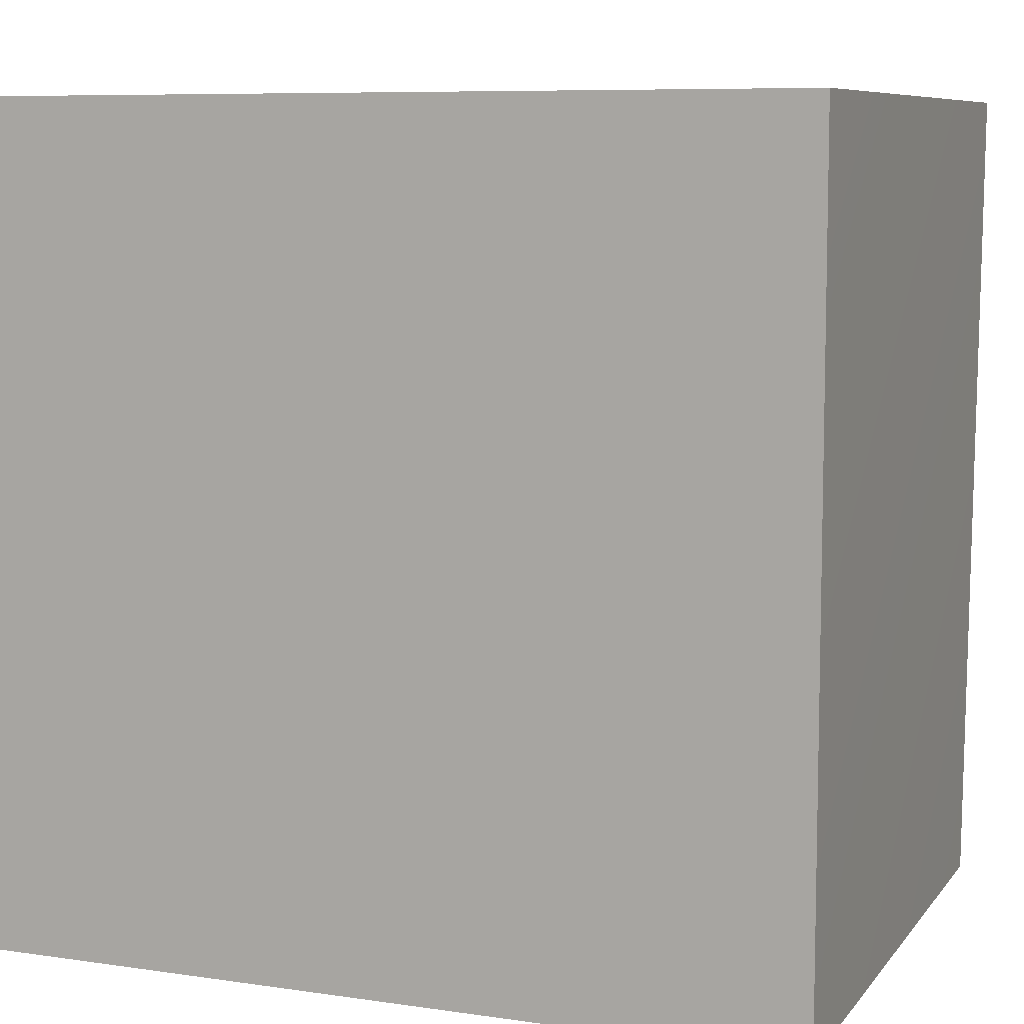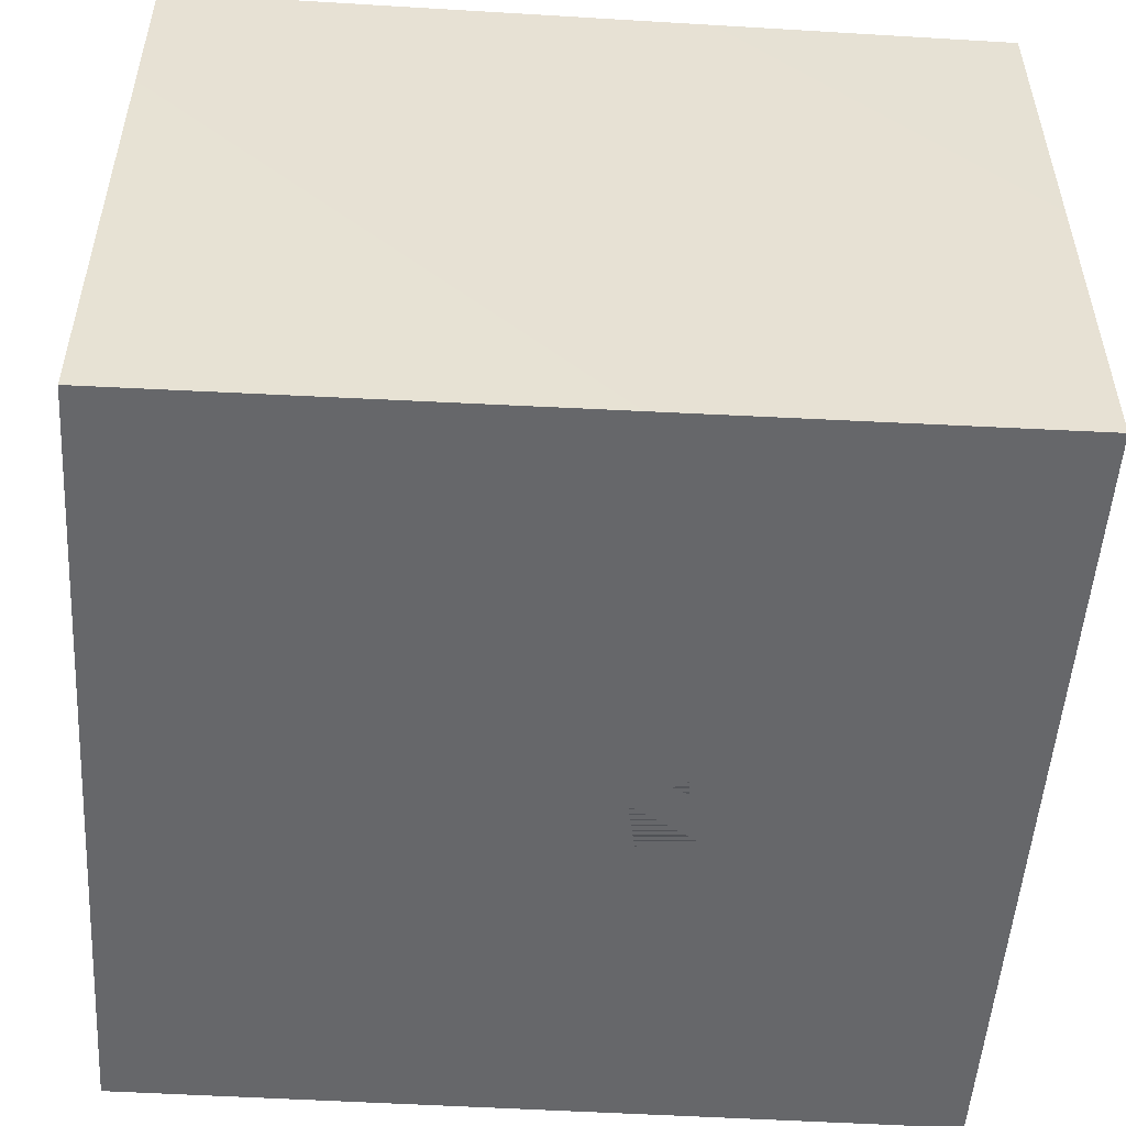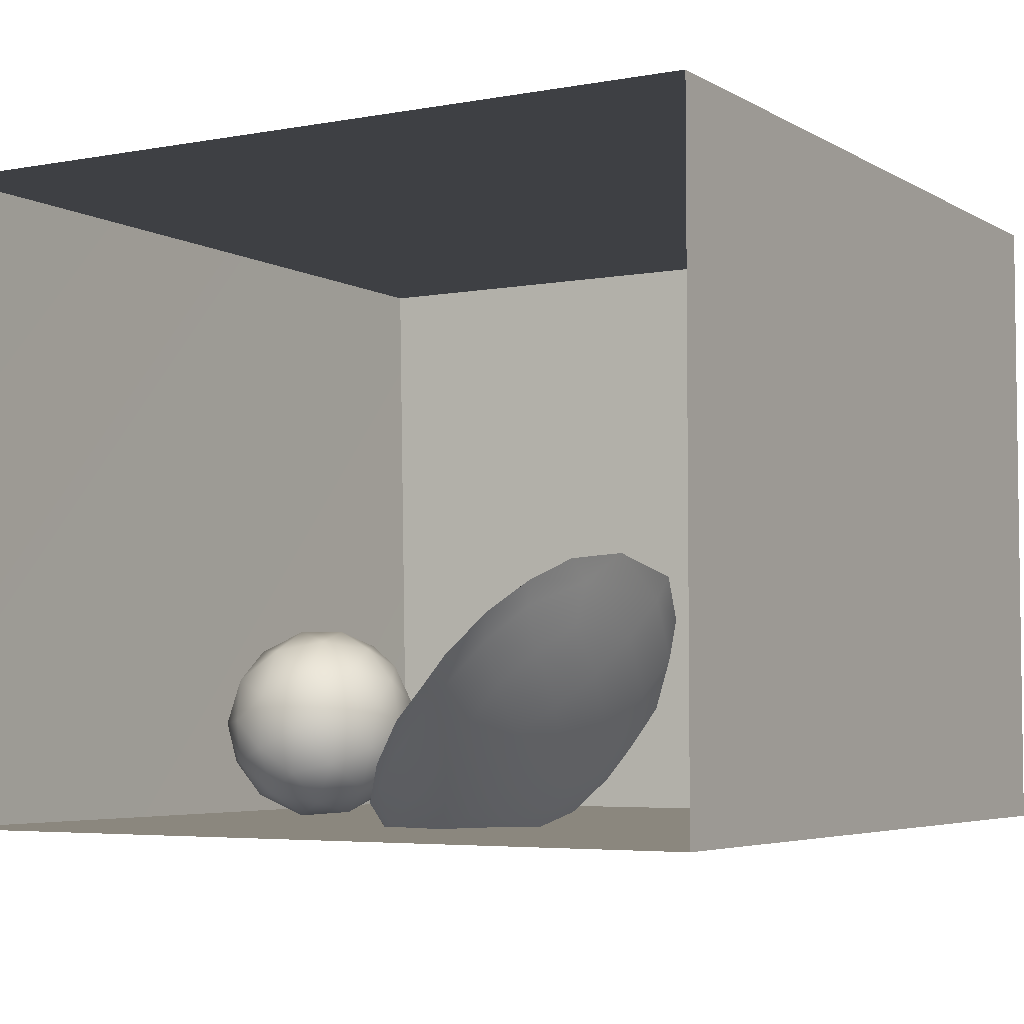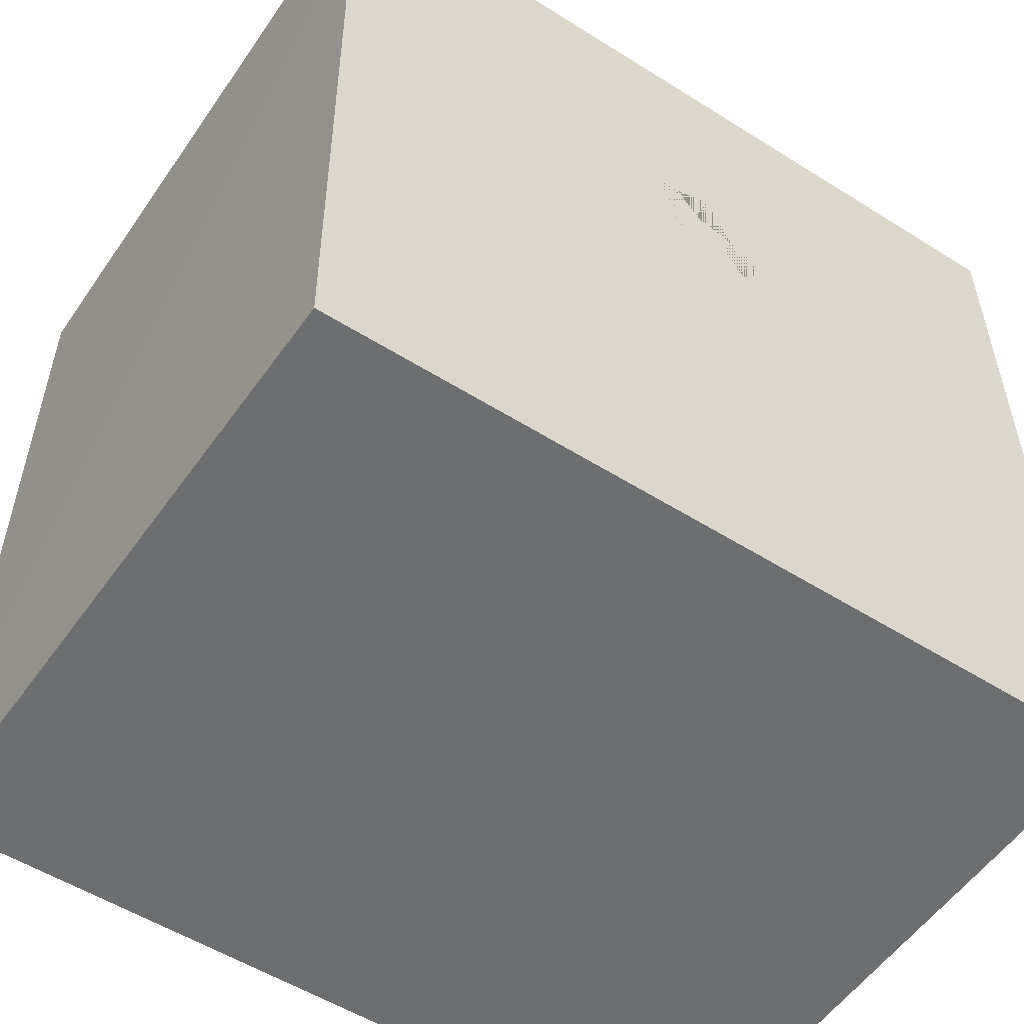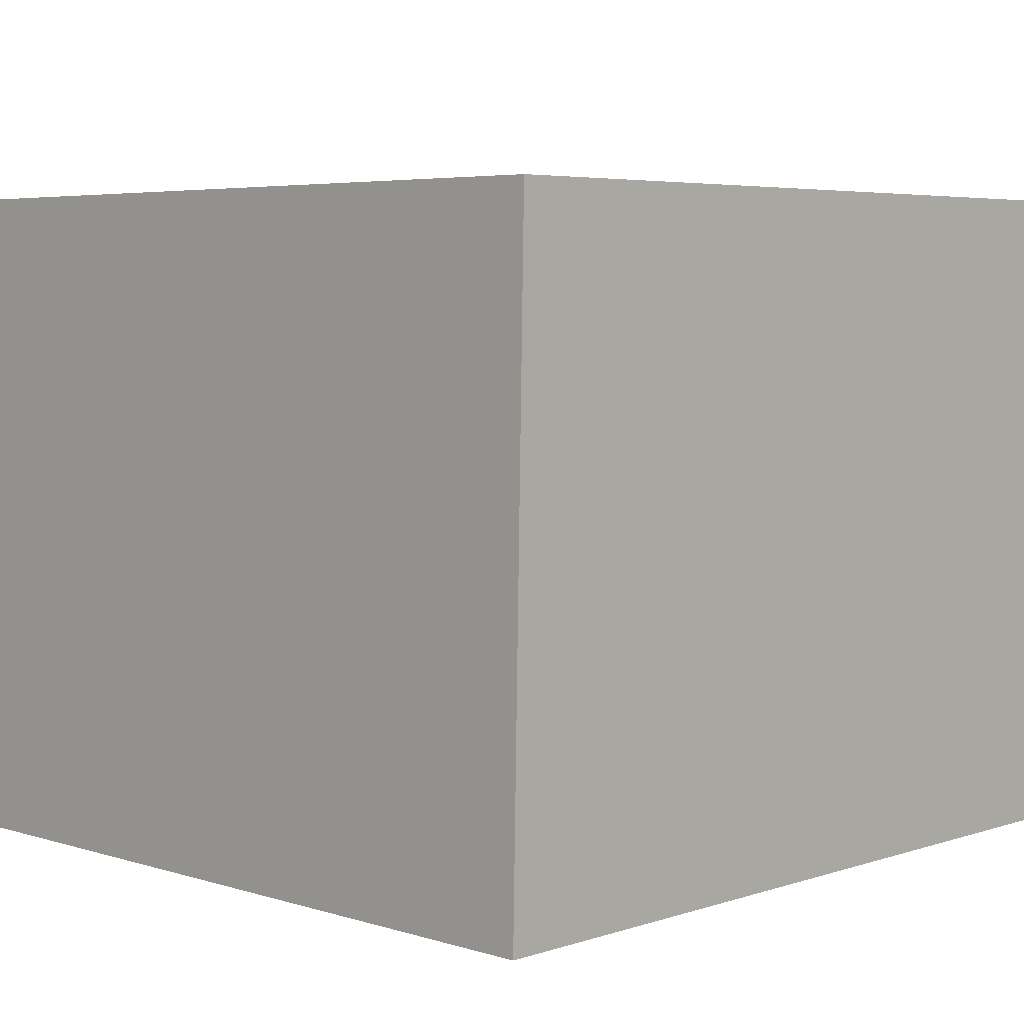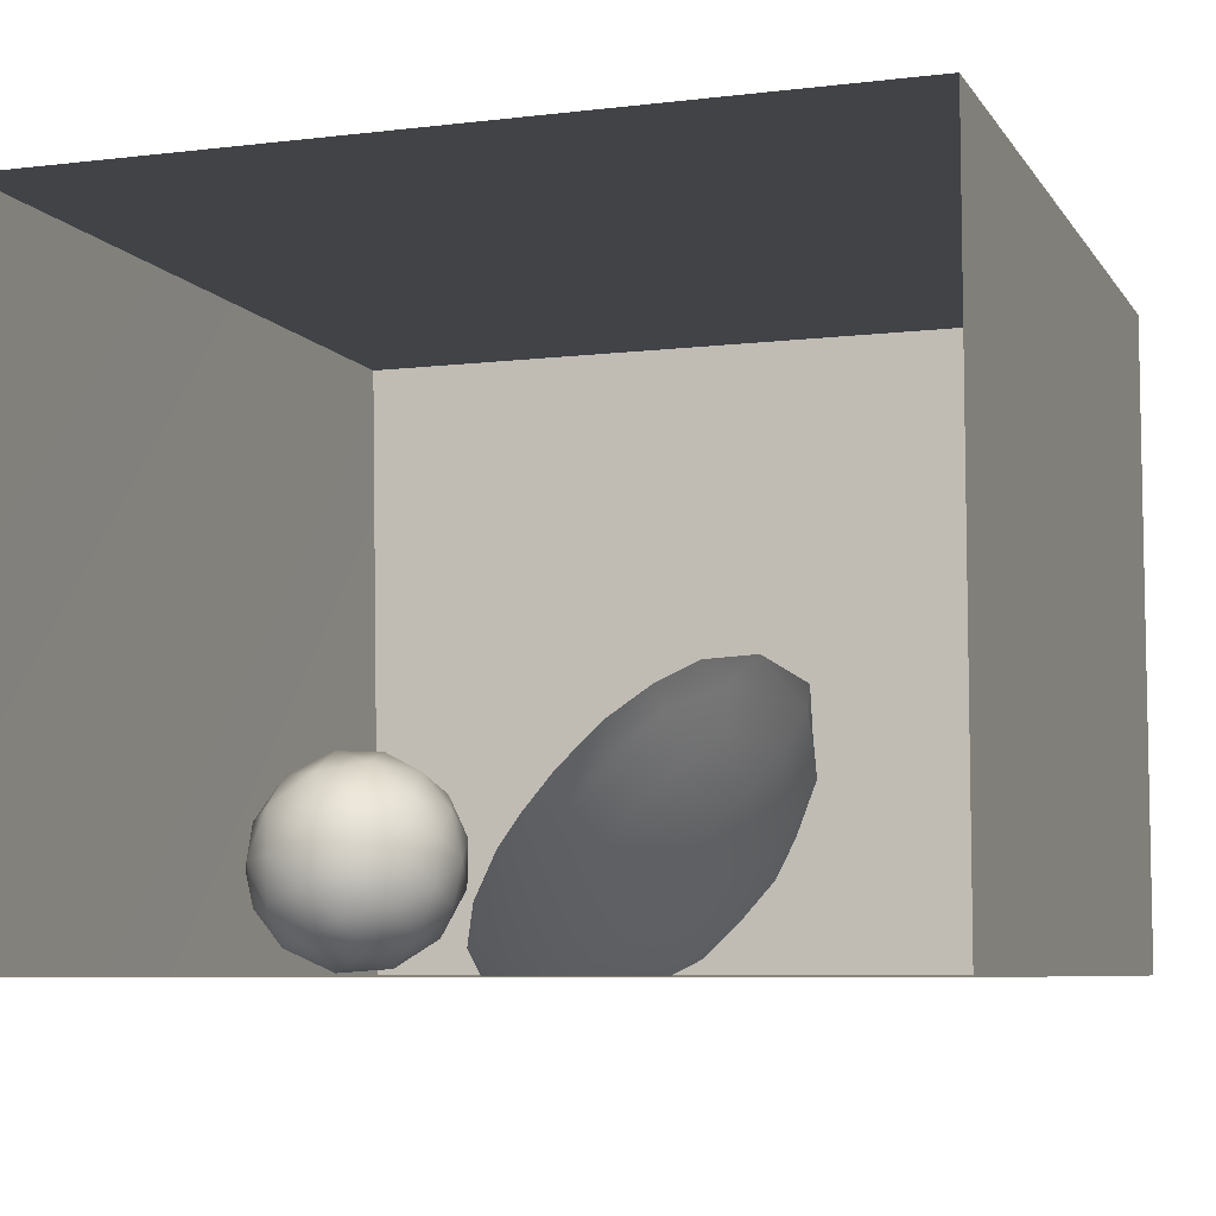
<metadata>
{"format":"obj","ext":"obj","renderer":"f3d","projection":"perspective","resolution":1024,"background":"white","views":[{"elev":8.0,"azim":-157.9,"up":"+Z"},{"elev":-52.1,"azim":-93.7,"up":"+Y"},{"elev":-4.7,"azim":30.5,"up":"+Y"},{"elev":-54.3,"azim":-33.7,"up":"+Z"},{"elev":5.0,"azim":-136.1,"up":"+Y"},{"elev":-7.1,"azim":19.1,"up":"+Y"}]}
</metadata>
<code>
v -0.1301 0 0.3838
v -0.09297 0 0.2914
v -0.04884 0 0.384
v -0.1695 0 0.3109
v -0.1396 0 0.2294
v -0.03993 0 0.203
v -0.06959 0.009368 0.4521
v 0.002216 0 0.3067
v -0.1692 0.05703 0.3897
v -0.1913 0.07302 0.2697
v -0.1004 0.09755 0.4501
v 0.04302 0 0.415
v -0.1657 0.1499 0.3663
v 0.01228 0.07472 0.4728
v -0.1265 0.03653 0.1445
v 0.1083 0 0.2719
v -0.05435 0.1805 0.4523
v -0.1804 0.1615 0.2249
v 0.08682 0.1547 0.4677
v 0.01575 0 0.1152
v 0.1325 0.0343 0.4191
v -0.1333 0.1503 0.1051
v -0.04149 0.06291 0.05228
v 0.09296 0.03087 0.04152
v 0.1342 0 0.1384
v 0.2072 0.0177 0.3258
v 0.207 0 0.2143
v 0.285 0.05867 0.2568
v 0.223 0.1171 0.3981
v -0.1456 0.2577 0.1838
v 0.007182 0.2646 0.4361
v -0.1251 0.2576 0.3411
v 0.03812 0.1123 -0.01763
v 0.2415 0.03417 0.106
v -0.102 0.3362 0.2623
v -0.09816 0.26 0.06289
v -0.06193 0.1585 0.02201
v 0.1423 0.2477 0.4426
v -0.0433 0.3375 0.3569
v 0.1728 0.08957 -0.01298
v -0.01525 0.2279 -0.02836
v 0.2537 0.2291 0.3966
v 0.2979 0.1136 0.03274
v -0.02119 0.4236 0.2776
v -0.09311 0.3622 0.1481
v 0.3438 0.1127 0.1637
v 0.1995 0.3399 0.4014
v 0.3218 0.1595 0.3124
v 0.06785 0.3572 0.3977
v 0.102 0.1862 -0.0726
v -0.03307 0.3688 0.007658
v 0.2354 0.176 -0.06536
v 0.1328 0.4491 0.347
v -0.02856 0.4601 0.1351
v 0.3945 0.197 0.08423
v 0.3995 0.2313 0.2219
v 0.3269 0.2921 0.3417
v 0.05096 0.2912 -0.07857
v 0.339 0.1999 -0.0223
v 0.1621 0.2823 -0.1162
v 0.06228 0.5279 0.218
v 0.2749 0.4224 0.3434
v 0.3006 0.2766 -0.1001
v 0.3945 0.3669 0.2697
v 0.4501 0.3163 0.1315
v 0.4132 0.2876 -0.01026
v 0.07687 0.3938 -0.09088
v 0.2258 0.3791 -0.1412
v 0.4437 0.4586 0.1845
v 0.3448 0.4868 0.277
v 0.1442 0.4875 -0.1089
v 0.2162 0.5351 0.2838
v 0.1565 0.6044 0.1757
v 0.2816 0.4982 -0.1456
v 0.3696 0.3815 -0.1083
v 0.4719 0.4086 0.03147
v 0.3335 0.5959 0.2032
v 0.05091 0.5302 0.02483
v 0.4657 0.5515 0.08265
v 0.1789 0.591 -0.07219
v 0.1518 0.6285 0.0485
v 0.2447 0.6592 0.1161
v 0.4327 0.5096 -0.08376
v 0.3218 0.6255 -0.1025
v 0.2421 0.671 0.006022
v 0.3625 0.6708 0.07397
v 0.4439 0.6141 -0.02122
v 0.0008475 0.08087 0.2829
v 0.1082 0.2211 0.1913
v 0.3195 0.5324 0.0369
v 0.1557 0.4033 -0.007526
v 0.1897 0.5072 0.009035
v 0.369 0.4071 0.1263
v 0.2159 0.4992 0.1272
v 0.2841 0.3866 0.02327
v 0.271 0.247 0.07417
v 0.1403 0.3953 0.1605
v 0.3101 0.3381 0.1667
v 0.2429 0.4613 -0.05902
v 0.1382 0.2942 0.01287
g leftSphere
f 75 76 66
f 77 82 73
f 46 43 55
f 72 77 73
f 43 59 55
f 77 86 82
f 53 44 49
f 8 12 3
f 3 12 7
f 2 8 3
f 74 84 83
f 74 68 71
f 79 87 86
f 2 4 5
f 38 47 49
f 76 83 79
f 50 58 60
f 46 34 43
f 30 22 18
f 75 66 63
f 20 25 16
f 6 15 20
f 52 50 60
f 2 3 1
f 36 45 51
f 66 55 59
f 16 26 21
f 16 25 27
f 50 52 40
f 13 10 9
f 24 25 20
f 44 39 49
f 14 19 17
f 24 23 33
f 31 19 38
f 22 15 18
f 43 34 40
f 31 39 32
f 16 8 6
f 21 26 29
f 57 56 64
f 47 62 53
f 3 7 1
f 29 48 42
f 30 45 36
f 76 69 65
f 28 34 46
f 17 11 14
f 46 56 48
f 84 80 85
f 43 52 59
f 77 69 79
f 56 55 65
f 67 51 78
f 75 83 76
f 17 32 13
f 48 28 46
f 6 8 2
f 79 69 76
f 44 45 35
f 5 6 2
f 16 12 8
f 58 41 51
f 21 12 16
f 48 56 57
f 58 51 67
f 23 15 22
f 27 34 28
f 73 81 78
f 14 12 21
f 10 15 5
f 80 84 74
f 29 19 21
f 70 77 72
f 24 34 25
f 28 26 27
f 49 39 31
f 40 33 50
f 83 84 87
f 5 15 6
f 17 19 31
f 38 29 42
f 49 47 53
f 68 67 71
f 9 11 13
f 42 47 38
f 65 66 76
f 1 4 2
f 85 81 82
f 68 60 67
f 16 6 20
f 79 86 77
f 13 11 17
f 86 85 82
f 39 44 35
f 64 56 65
f 78 61 73
f 79 83 87
f 54 61 78
f 87 84 86
f 73 61 72
f 84 85 86
f 48 57 42
f 59 63 66
f 25 34 27
f 14 11 7
f 28 48 29
f 29 26 28
f 51 54 78
f 70 62 64
f 20 23 24
f 54 45 44
f 32 30 18
f 74 75 68
f 71 80 74
f 65 55 66
f 74 83 75
f 56 46 55
f 53 72 61
f 71 78 80
f 62 47 57
f 71 67 78
f 58 67 60
f 80 81 85
f 13 18 10
f 59 52 63
f 21 19 14
f 44 53 61
f 9 4 1
f 77 70 69
f 37 23 22
f 1 7 9
f 5 4 10
f 62 57 64
f 80 78 81
f 33 23 37
f 40 34 24
f 32 18 13
f 50 41 58
f 75 63 68
f 37 41 33
f 10 4 9
f 7 11 9
f 63 52 60
f 57 47 42
f 49 31 38
f 35 32 39
f 31 32 17
f 73 82 81
f 30 32 35
f 20 15 23
f 27 26 16
f 35 45 30
f 36 37 22
f 7 12 14
f 36 41 37
f 18 15 10
f 70 64 69
f 33 41 50
f 54 44 61
f 24 33 40
f 51 45 54
f 40 52 43
f 38 19 29
f 51 41 36
f 72 62 70
f 22 30 36
f 53 62 72
f 69 64 65
f 63 60 68
v -0.5875 0.25 0
v -0.3375 0.25 0
v -0.3639 0.3618 0
v -0.3563 0.2986 0.08187
v -0.3653 0.3047 -0.1006
v -0.4035 0.3998 -0.07876
v -0.4327 0.4461 0.009191
v -0.3639 0.1884 0.09343
v -0.4106 0.388 0.1104
v -0.3675 0.1916 -0.1033
v -0.3585 0.1498 -8.755e-05
v -0.4211 0.2517 -0.1866
v -0.4442 0.3644 -0.1699
v -0.4851 0.4553 -0.09934
v -0.4094 0.2741 0.1738
v -0.5273 0.4926 -0.006295
v -0.4427 0.1371 -0.1697
v -0.436 0.1464 0.1697
v -0.5119 0.4644 0.104
v -0.4147 0.08009 0.06147
v -0.5002 0.3742 0.1986
v -0.4134 0.0815 -0.06174
v -0.5965 0.4833 -0.08926
v -0.5029 0.1961 -0.229
v -0.5492 0.415 -0.1838
v -0.5182 0.3029 -0.2343
v -0.5068 0.2362 0.2362
v -0.5332 0.122 0.2078
v -0.5008 0.04827 -0.1195
v -0.6272 0.4944 0.03432
v -0.5147 0.0433 0.1203
v -0.5564 0.1021 -0.1991
v -0.6521 0.4311 -0.1598
v -0.502 0.01518 -0.007365
v -0.6067 0.3224 0.2385
v -0.7093 0.4586 -0.06459
v -0.6208 0.4404 0.1585
v -0.6098 0.2073 -0.2453
v -0.6151 0.1857 0.24
v -0.6041 0.02082 -0.0985
v -0.738 0.44 0.06104
v -0.6256 0.06837 0.1675
v -0.6395 0.3351 -0.2293
v -0.7003 0.2569 0.223
v -0.7983 0.3769 -0.04453
v -0.7289 0.364 0.1717
v -0.6823 0.1056 -0.1807
v -0.6181 0.005694 0.04337
v -0.7402 0.3706 -0.157
v -0.7259 0.2395 -0.2079
v -0.7161 0.1473 0.1882
v -0.8113 0.3382 0.06798
v -0.7263 0.04958 -0.05535
v -0.7281 0.0603 0.08217
v -0.7816 0.2498 0.1576
v -0.7904 0.1614 -0.1161
v -0.8002 0.2782 -0.1284
v -0.789 0.147 0.1063
v -0.835 0.2508 -0.03502
v -0.806 0.1284 0.0009649
v -0.8277 0.222 0.06329
g rightSphere
f 160 161 159
f 159 161 152
f 156 160 159
f 134 120 131
f 153 156 147
f 155 158 151
f 139 128 127
f 116 123 130
f 112 117 124
f 150 149 143
f 126 112 124
f 139 127 135
f 152 155 146
f 120 111 108
f 110 105 102
f 132 117 129
f 138 126 124
f 106 105 113
f 127 128 118
f 137 130 141
f 121 115 109
f 141 152 146
f 131 120 118
f 128 139 142
f 149 145 136
f 122 117 110
f 123 116 114
f 153 147 140
f 129 134 140
f 132 129 140
f 108 115 118
f 148 153 140
f 115 127 118
f 103 106 107
f 160 156 153
f 126 125 113
f 121 109 119
f 136 145 141
f 111 122 110
f 117 112 110
f 134 122 120
f 131 128 142
f 148 131 142
f 128 131 118
f 156 159 157
f 150 138 147
f 133 149 136
f 158 154 151
f 106 114 107
f 148 134 131
f 123 114 125
f 154 142 151
f 160 154 158
f 121 127 115
f 108 111 102
f 109 103 107
f 127 121 135
f 142 139 151
f 104 115 108
f 161 160 158
f 154 148 142
f 138 143 126
f 145 149 157
f 105 112 113
f 156 150 147
f 112 105 110
f 135 137 146
f 123 136 130
f 145 159 152
f 144 139 135
f 149 150 157
f 114 116 107
f 144 155 151
f 123 133 136
f 116 119 107
f 161 155 152
f 149 133 143
f 109 104 103
f 138 150 143
f 133 123 125
f 148 154 153
f 134 148 140
f 132 138 124
f 104 108 102
f 122 134 129
f 137 119 130
f 111 110 102
f 125 114 113
f 144 135 146
f 139 144 151
f 138 132 147
f 103 104 102
f 130 136 141
f 141 145 152
f 137 121 119
f 154 160 153
f 122 111 120
f 112 126 113
f 150 156 157
f 117 122 129
f 115 104 109
f 119 109 107
f 105 106 103
f 119 116 130
f 147 132 140
f 121 137 135
f 105 103 102
f 143 133 125
f 159 145 157
f 114 106 113
f 120 108 118
f 137 141 146
f 155 144 146
f 126 143 125
f 155 161 158
f 117 132 124
v   1 0 -1.04
v  -0.99 0 -1.04
v  -1.01 0  0.99
v   1 0  0.99
g floor
f 162 163 164
f 164 165 162
v   1 1.59 -1.04
v   1 1.59  0.99
v  -1.02 1.59  0.99
v  -1.02 1.59 -1.04
g ceiling
f 166 167 168
f 168 169 166
v   1 1.59 -1.04
v  -1.02 1.59 -1.04
v  -0.99 0 -1.04
v   1 0 -1.04
g backWall
f 170 171 172
f 172 173 170
v  1 1.59 0.99
v  1 1.59 -1.04
v  1 0 -1.04
v  1 0 0.99
g rightWall
f 174 175 176
f 176 177 174
v  -1.02 1.59 -1.04
v  -1.02 1.59 0.99
v  -1.01 0 0.99
v  -0.99 0 -1.04
g leftWall
f 178 179 180
f 180 181 178
v  0.23 1.58 -0.22
v  0.23 1.58 0.16
v  -0.24 1.58 0.16
v  -0.24 1.58 -0.22
g light
f 182 183 184
f 184 185 182

</code>
